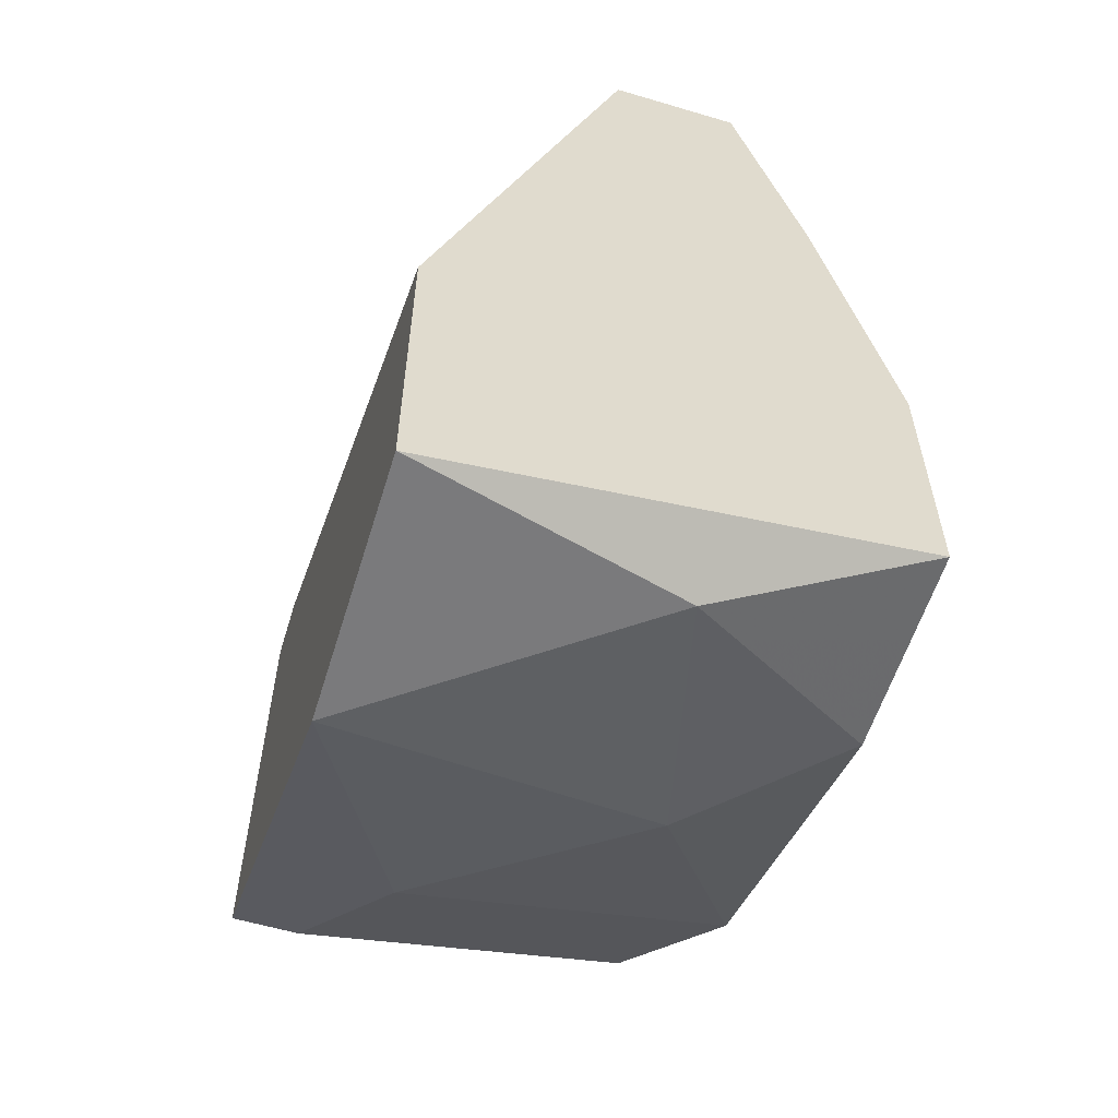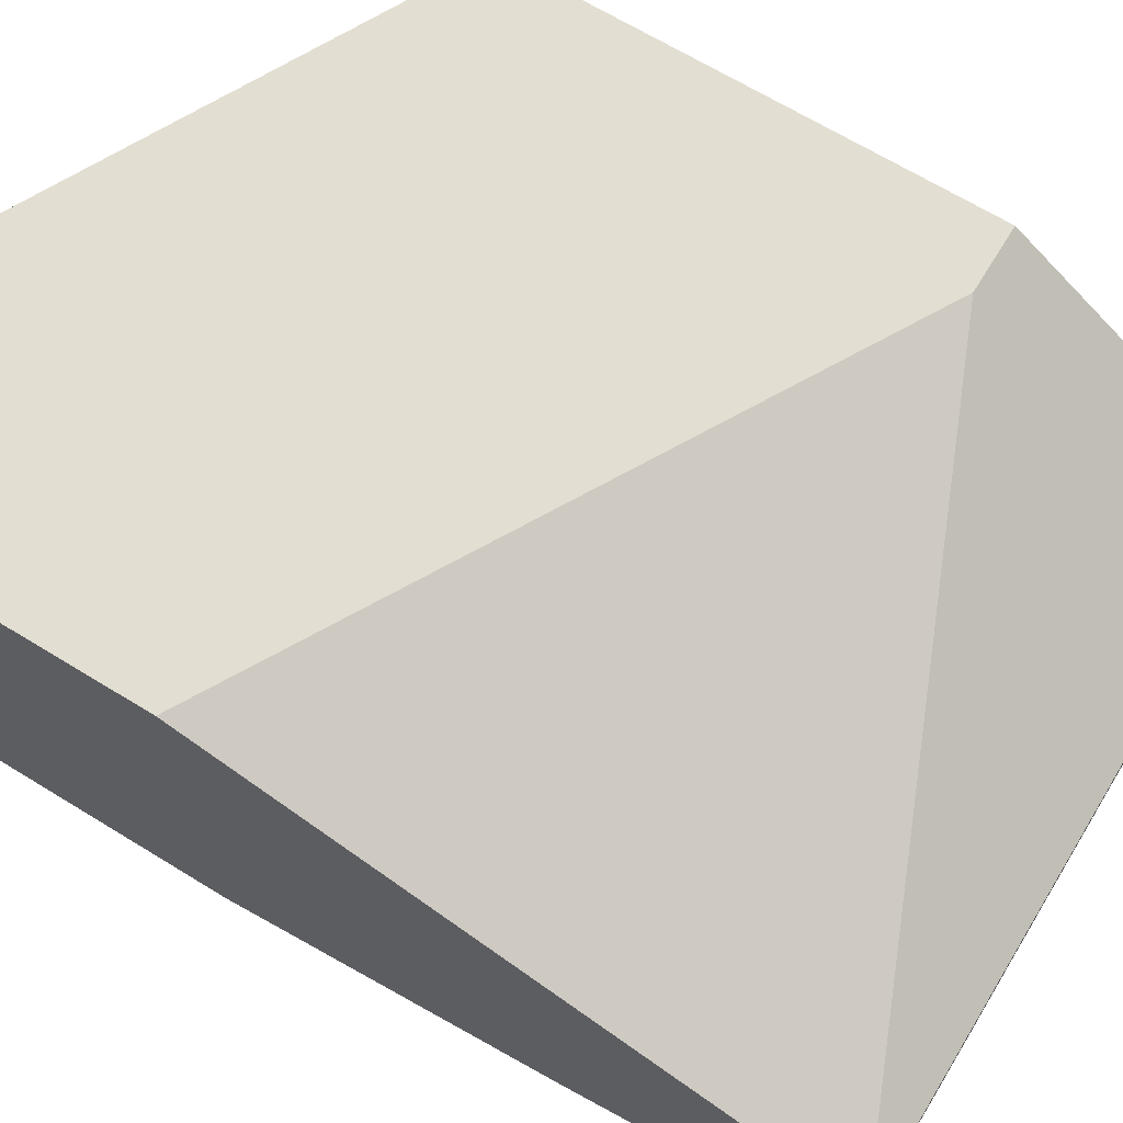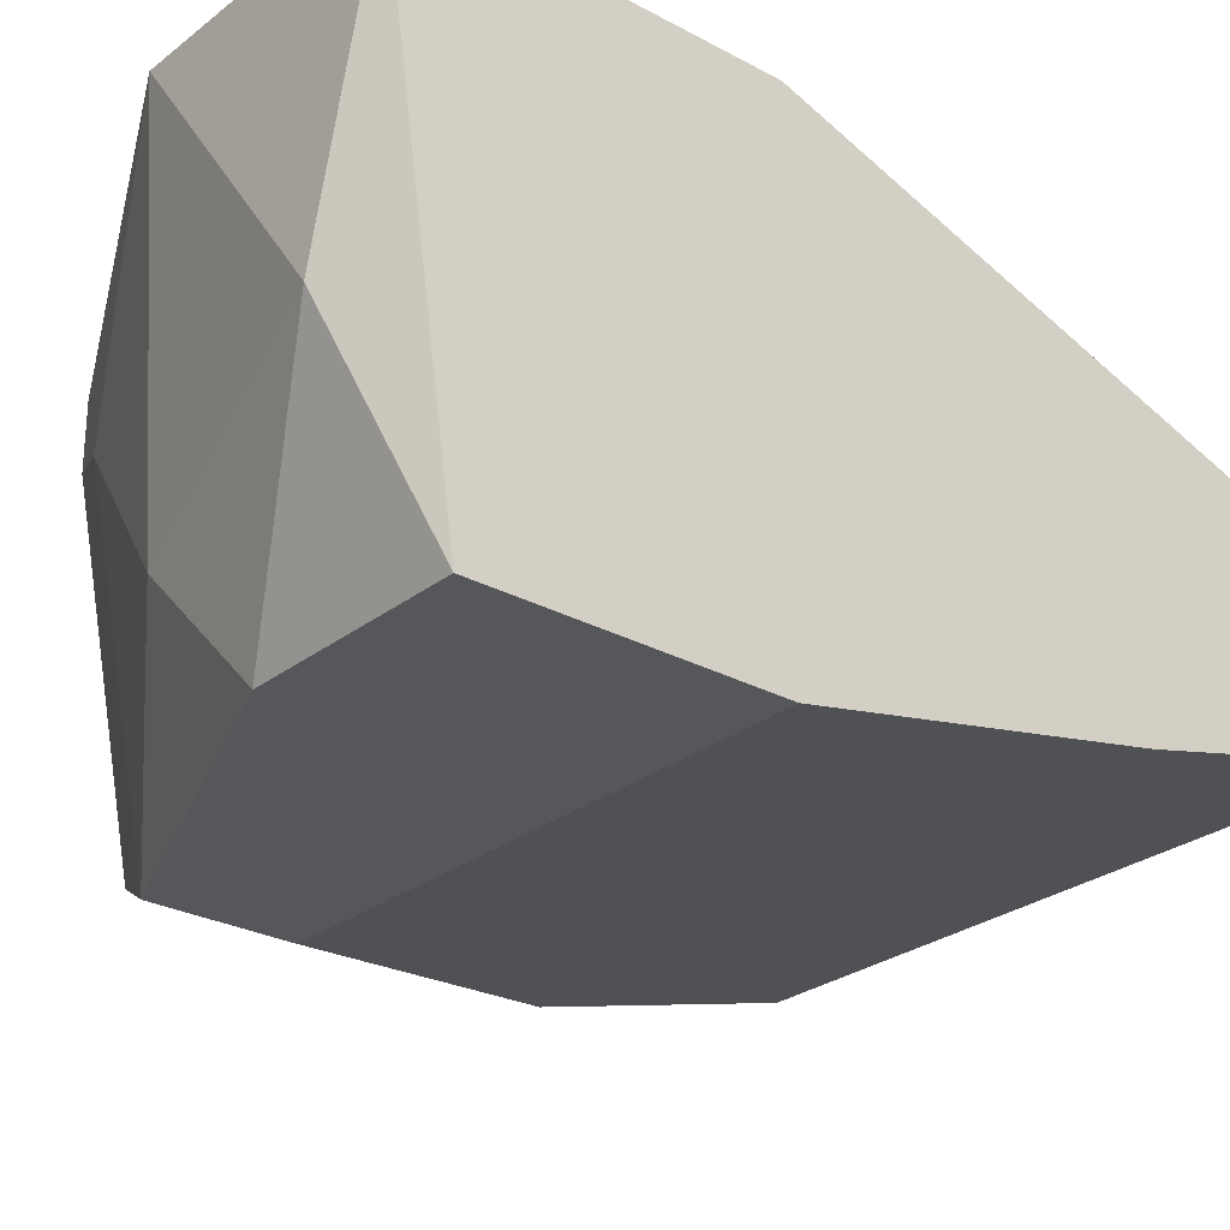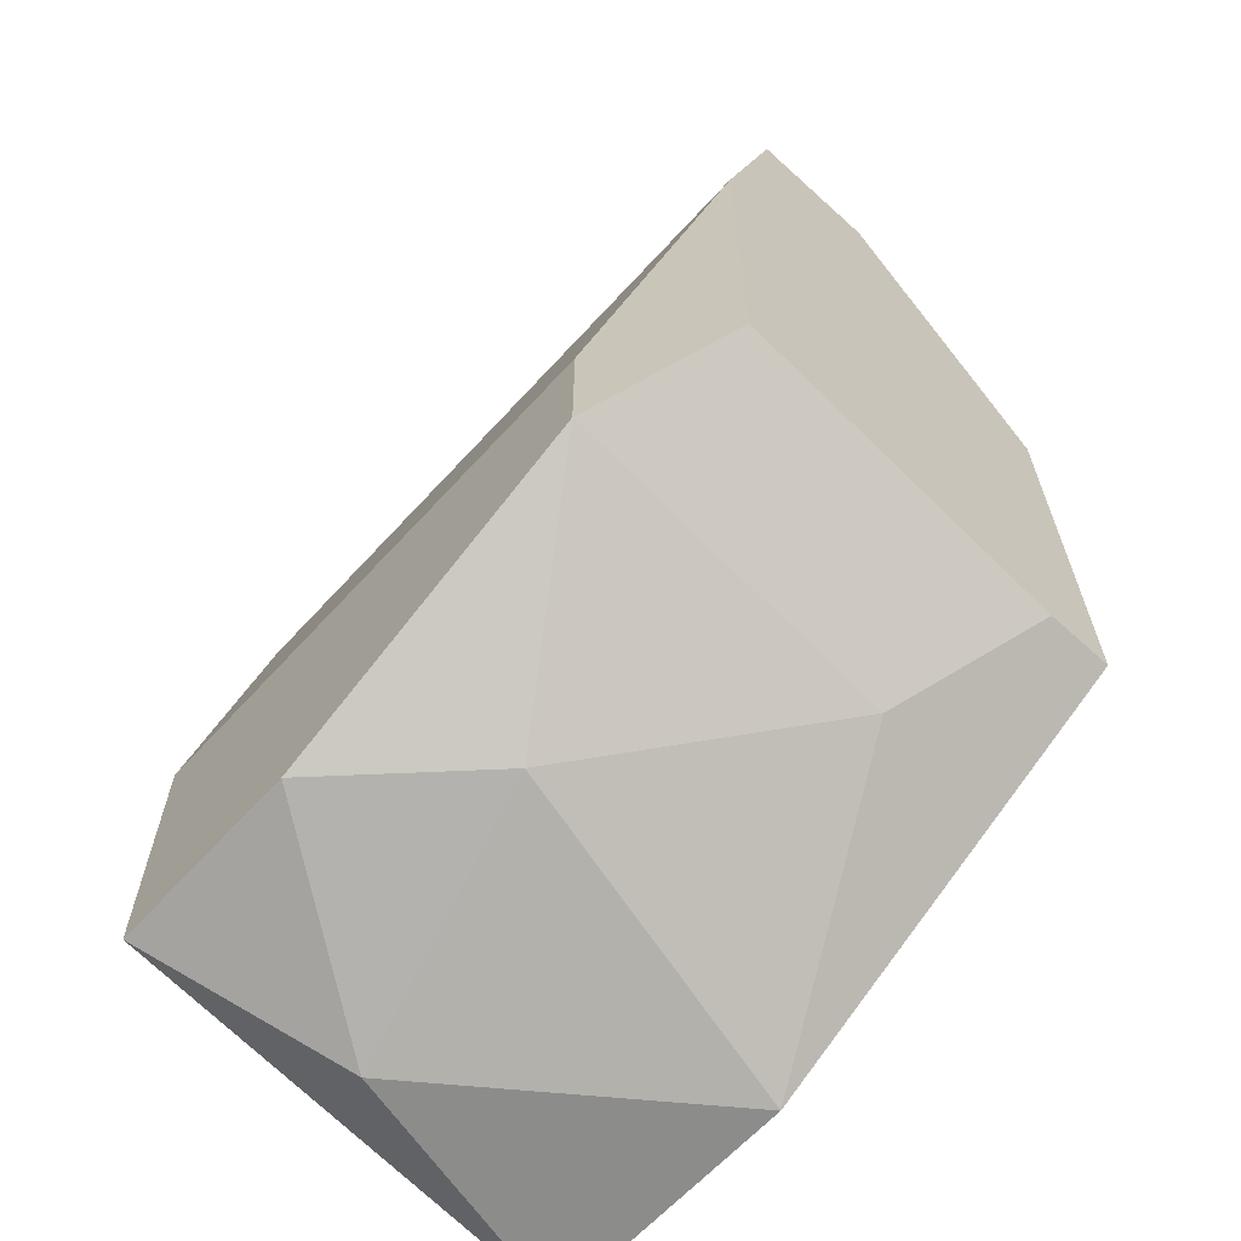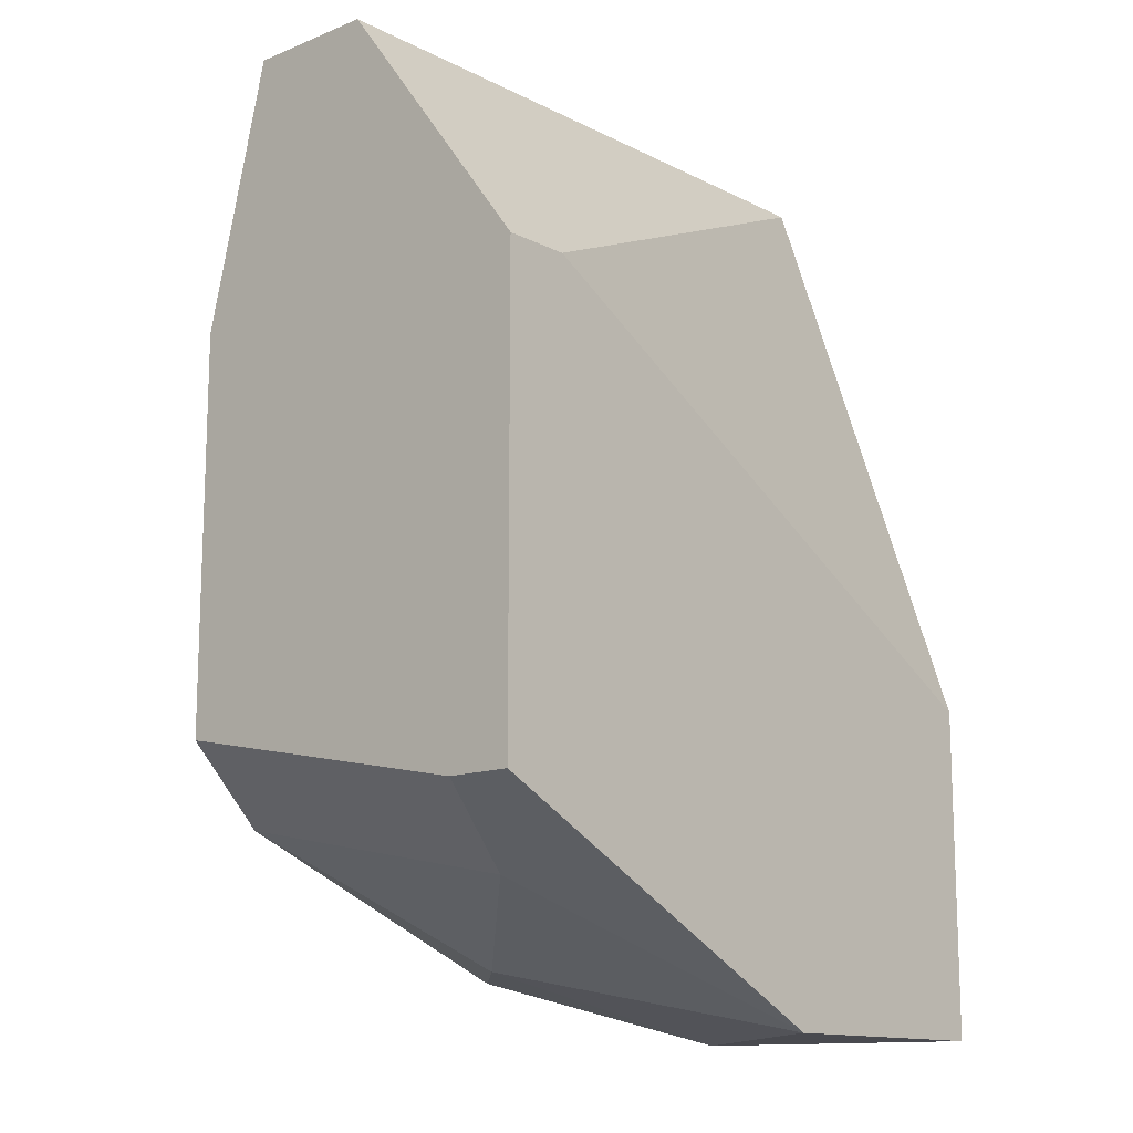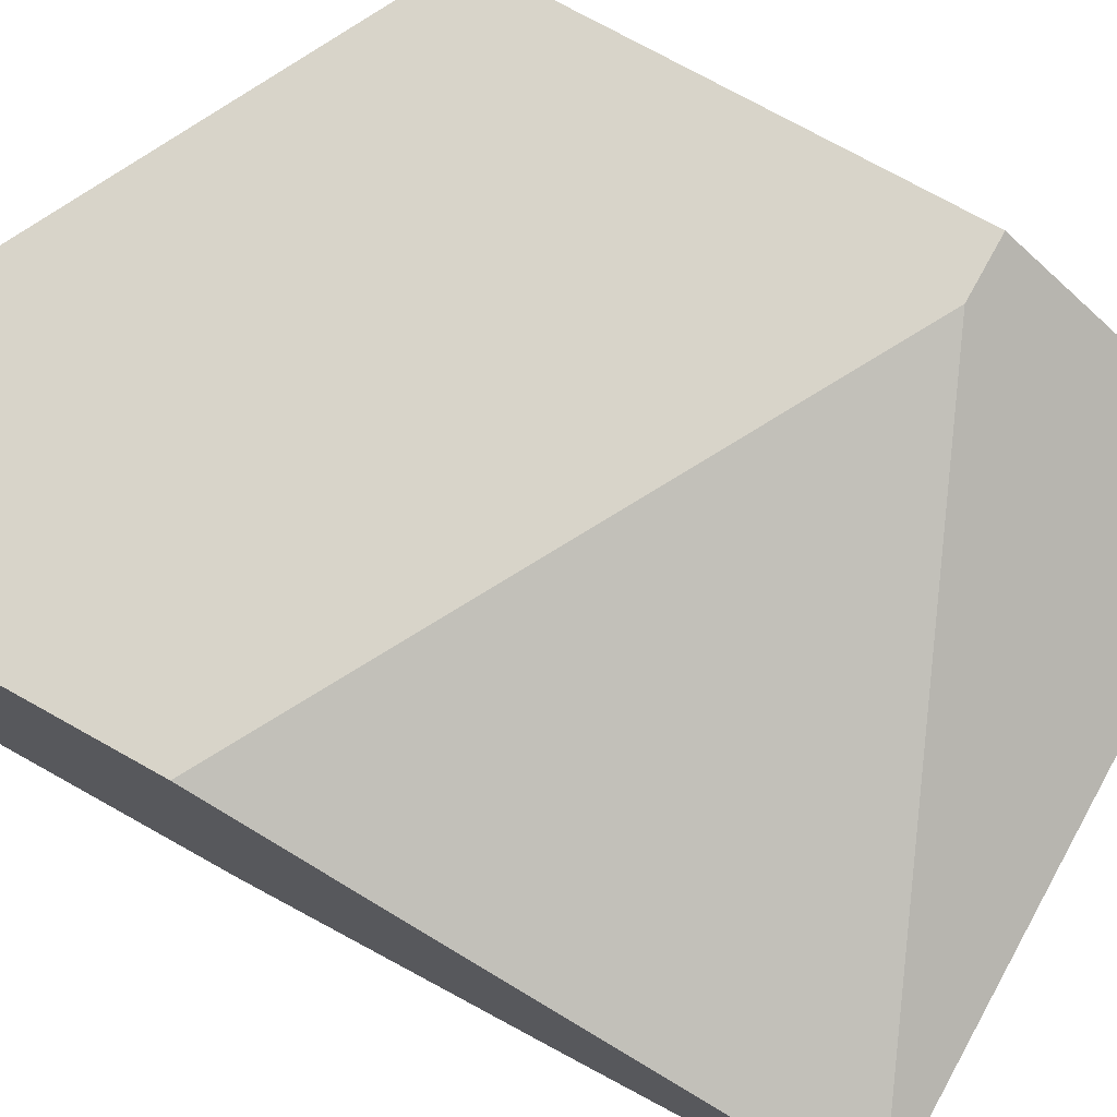
<metadata>
{"format":"obj","ext":"obj","renderer":"f3d","projection":"perspective","resolution":1024,"background":"white","views":[{"elev":-58.2,"azim":72.9,"up":"+Y"},{"elev":67.6,"azim":121.5,"up":"+Z"},{"elev":-26.9,"azim":49.9,"up":"+Z"},{"elev":-64.1,"azim":-132.4,"up":"+Y"},{"elev":-13.5,"azim":-48.2,"up":"+Y"},{"elev":75.2,"azim":119.1,"up":"+Z"}]}
</metadata>
<code>
v -0.005365 -0.01559 -0.0218
v -0.001732 -0.01269 -0.02326
v -0.001732 -0.01269 -0.01817
v -0.001732 -0.01559 -0.02326
v -0.001732 -0.006148 -0.0218
v -0.001732 -0.006148 -0.02035
v -0.001732 -0.009056 -0.02253
v -0.001732 -0.01632 -0.01817
v -0.002459 -0.01632 -0.02108
v -0.003913 -0.01559 -0.02326
v -0.00464 -0.01632 -0.01817
v -0.007545 -0.01269 -0.02326
v -0.007545 -0.01487 -0.01962
v -0.007545 -0.01414 -0.02326
v -0.008272 -0.009056 -0.01817
v -0.008999 -0.01341 -0.02253
v -0.008999 -0.006148 -0.0218
v -0.008999 -0.006148 -0.02035
v -0.008999 -0.009056 -0.02253
v -0.008999 -0.009056 -0.01817
v -0.008999 -0.01414 -0.01817
v -0.008999 -0.01414 -0.0189
f 9 1 10
f 11 1 9
f 1 14 10
f 11 13 1
f 13 14 1
f 5 4 2
f 4 14 2
f 5 2 7
f 2 19 7
f 2 14 12
f 19 2 12
f 8 6 3
f 3 6 15
f 20 8 3
f 20 3 15
f 6 4 5
f 4 6 8
f 4 8 9
f 4 9 10
f 14 4 10
f 17 6 5
f 19 5 7
f 17 5 19
f 6 20 15
f 6 17 18
f 20 6 18
f 8 11 9
f 8 20 11
f 13 11 21
f 11 20 21
f 14 19 12
f 14 13 16
f 13 22 16
f 22 13 21
f 14 16 19
f 16 17 19
f 22 17 16
f 17 20 18
f 17 22 20
f 20 22 21

</code>
